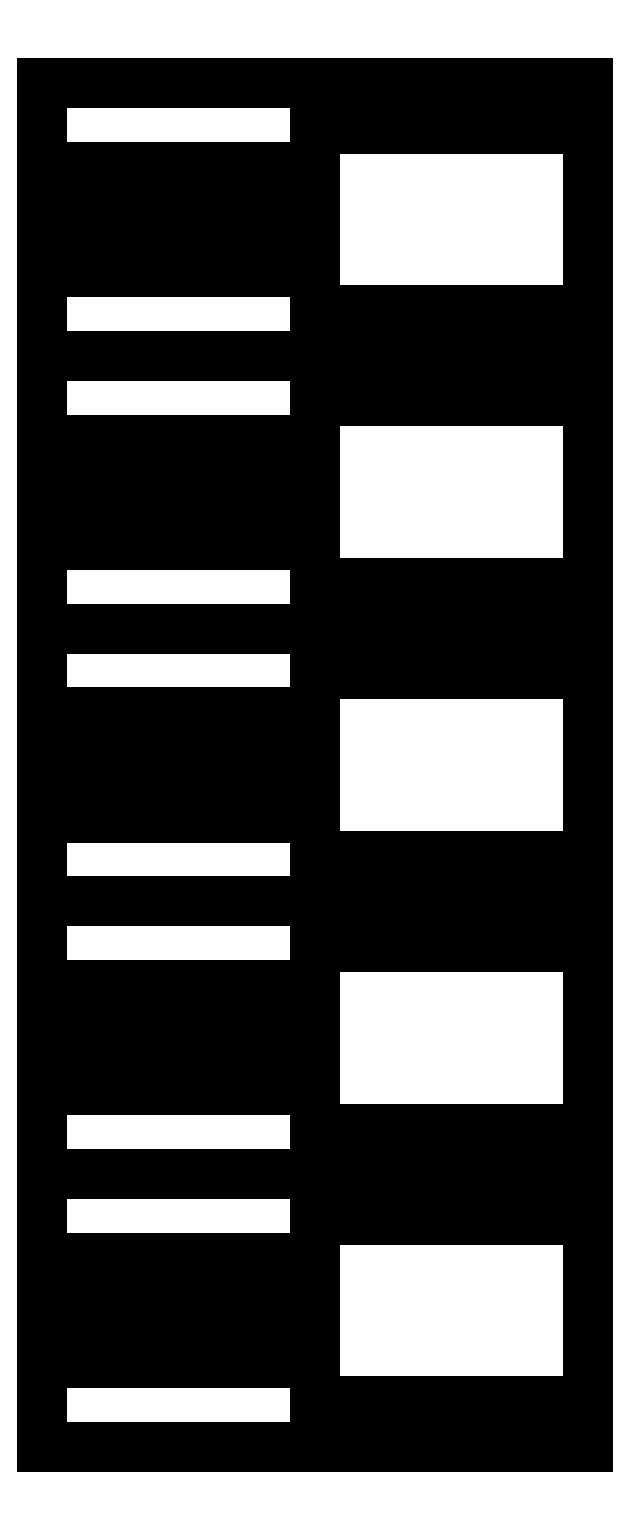
<metadata>
{"format":"dxf","ext":"dxf","renderer":"ezdxf+matplotlib","layout":"modelspace","background":"white","min_lineweight":24,"dpi":150}
</metadata>
<code>
0
SECTION
2
ENTITIES
0
LWPOLYLINE
8
0
90
6
70
1
43
0
10
-30
20
-55.4
10
-15
20
-55.4
10
-15
20
-57.5
10
0
20
-57.5
10
0
20
-60
10
-30
20
-60
0
LWPOLYLINE
8
0
90
16
70
1
43
0
10
-30
20
-51.85
10
-15
20
-51.85
10
-15
20
-50.9
10
-30
20
-50.9
10
-30
20
-49.6
10
-15
20
-49.6
10
-15
20
-47.5
10
0
20
-47.5
10
0
20
-57.5
10
-15
20
-57.5
10
-15
20
-55.4
10
-30
20
-55.4
10
-30
20
-54.1
10
-15
20
-54.1
10
-15
20
-53.15
10
-30
20
-53.15
0
LWPOLYLINE
8
0
90
6
70
1
43
0
10
0
20
-47.5
10
-15
20
-47.5
10
-15
20
-49.6
10
-30
20
-49.6
10
-30
20
-45
10
0
20
-45
0
LWPOLYLINE
8
0
90
16
70
1
43
0
10
-30
20
-36.85
10
-15
20
-36.85
10
-15
20
-35.9
10
-30
20
-35.9
10
-30
20
-34.6
10
-15
20
-34.6
10
-15
20
-32.5
10
0
20
-32.5
10
0
20
-42.5
10
-15
20
-42.5
10
-15
20
-40.4
10
-30
20
-40.4
10
-30
20
-39.1
10
-15
20
-39.1
10
-15
20
-38.15
10
-30
20
-38.15
0
LWPOLYLINE
8
0
90
6
70
1
43
0
10
-30
20
-40.4
10
-15
20
-40.4
10
-15
20
-42.5
10
0
20
-42.5
10
0
20
-45
10
-30
20
-45
0
LWPOLYLINE
8
0
90
6
70
1
43
0
10
0
20
-32.5
10
-15
20
-32.5
10
-15
20
-34.6
10
-30
20
-34.6
10
-30
20
-30
10
0
20
-30
0
LWPOLYLINE
8
0
90
16
70
1
43
0
10
-30
20
-21.85
10
-15
20
-21.85
10
-15
20
-20.9
10
-30
20
-20.9
10
-30
20
-19.6
10
-15
20
-19.6
10
-15
20
-17.5
10
0
20
-17.5
10
0
20
-27.5
10
-15
20
-27.5
10
-15
20
-25.4
10
-30
20
-25.4
10
-30
20
-24.1
10
-15
20
-24.1
10
-15
20
-23.15
10
-30
20
-23.15
0
LWPOLYLINE
8
0
90
6
70
1
43
0
10
-30
20
-25.4
10
-15
20
-25.4
10
-15
20
-27.5
10
0
20
-27.5
10
0
20
-30
10
-30
20
-30
0
LWPOLYLINE
8
0
90
6
70
1
43
0
10
0
20
-17.5
10
-15
20
-17.5
10
-15
20
-19.6
10
-30
20
-19.6
10
-30
20
-15
10
0
20
-15
0
LWPOLYLINE
8
0
90
16
70
1
43
0
10
-30
20
-6.85
10
-15
20
-6.85
10
-15
20
-5.9
10
-30
20
-5.9
10
-30
20
-4.6
10
-15
20
-4.6
10
-15
20
-2.5
10
0
20
-2.5
10
0
20
-12.5
10
-15
20
-12.5
10
-15
20
-10.4
10
-30
20
-10.4
10
-30
20
-9.1
10
-15
20
-9.1
10
-15
20
-8.15
10
-30
20
-8.15
0
LWPOLYLINE
8
0
90
6
70
1
43
0
10
-30
20
-10.4
10
-15
20
-10.4
10
-15
20
-12.5
10
0
20
-12.5
10
0
20
-15
10
-30
20
-15
0
LWPOLYLINE
8
0
90
6
70
1
43
0
10
0
20
-2.5
10
-15
20
-2.5
10
-15
20
-4.6
10
-30
20
-4.6
10
-30
20
0
10
0
20
0
0
LWPOLYLINE
8
0
90
16
70
1
43
0
10
-30
20
8.15
10
-15
20
8.15
10
-15
20
9.1
10
-30
20
9.1
10
-30
20
10.4
10
-15
20
10.4
10
-15
20
12.5
10
0
20
12.5
10
0
20
2.5
10
-15
20
2.5
10
-15
20
4.6
10
-30
20
4.6
10
-30
20
5.9
10
-15
20
5.9
10
-15
20
6.85
10
-30
20
6.85
0
LWPOLYLINE
8
0
90
6
70
1
43
0
10
-30
20
4.6
10
-15
20
4.6
10
-15
20
2.5
10
0
20
2.5
10
0
20
0
10
-30
20
0
0
LWPOLYLINE
8
0
90
6
70
1
43
0
10
0
20
12.5
10
-15
20
12.5
10
-15
20
10.4
10
-30
20
10.4
10
-30
20
15
10
0
20
15
0
ENDSEC
0
EOF

</code>
